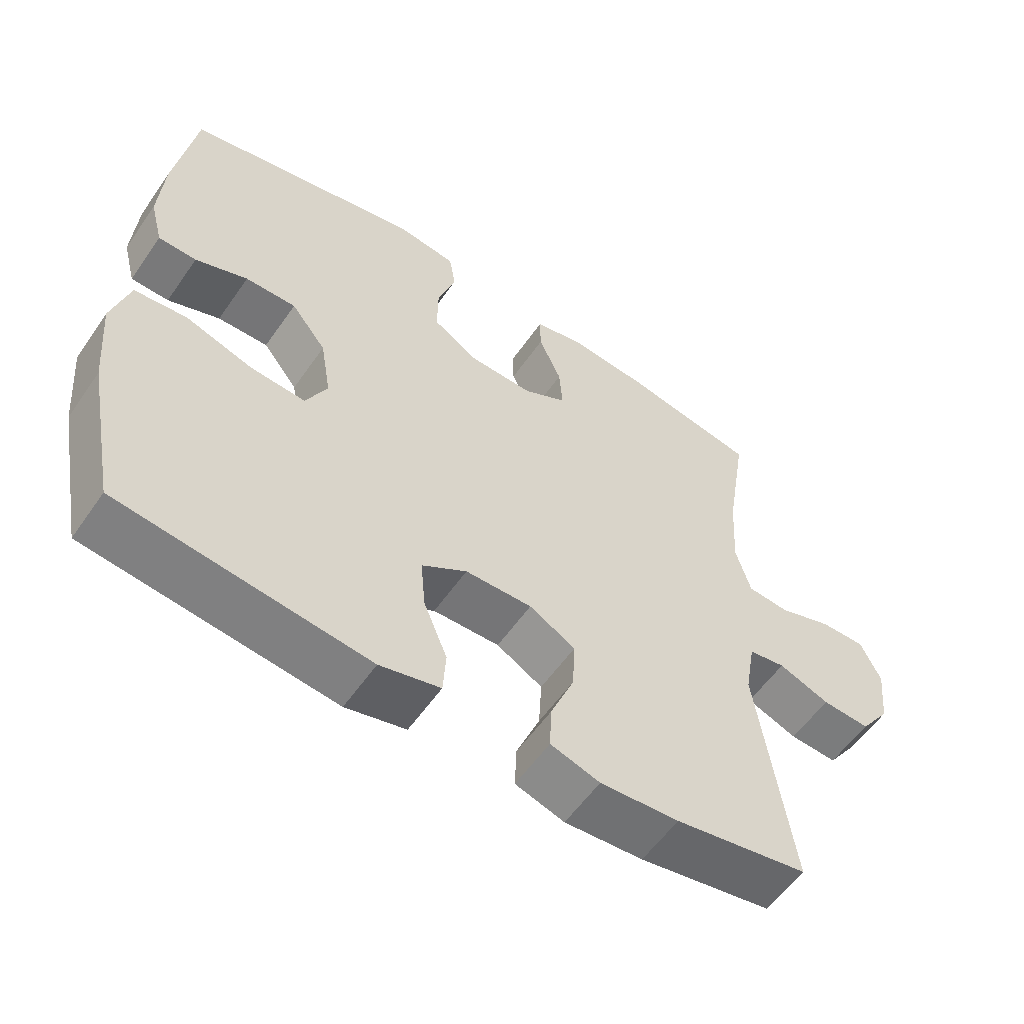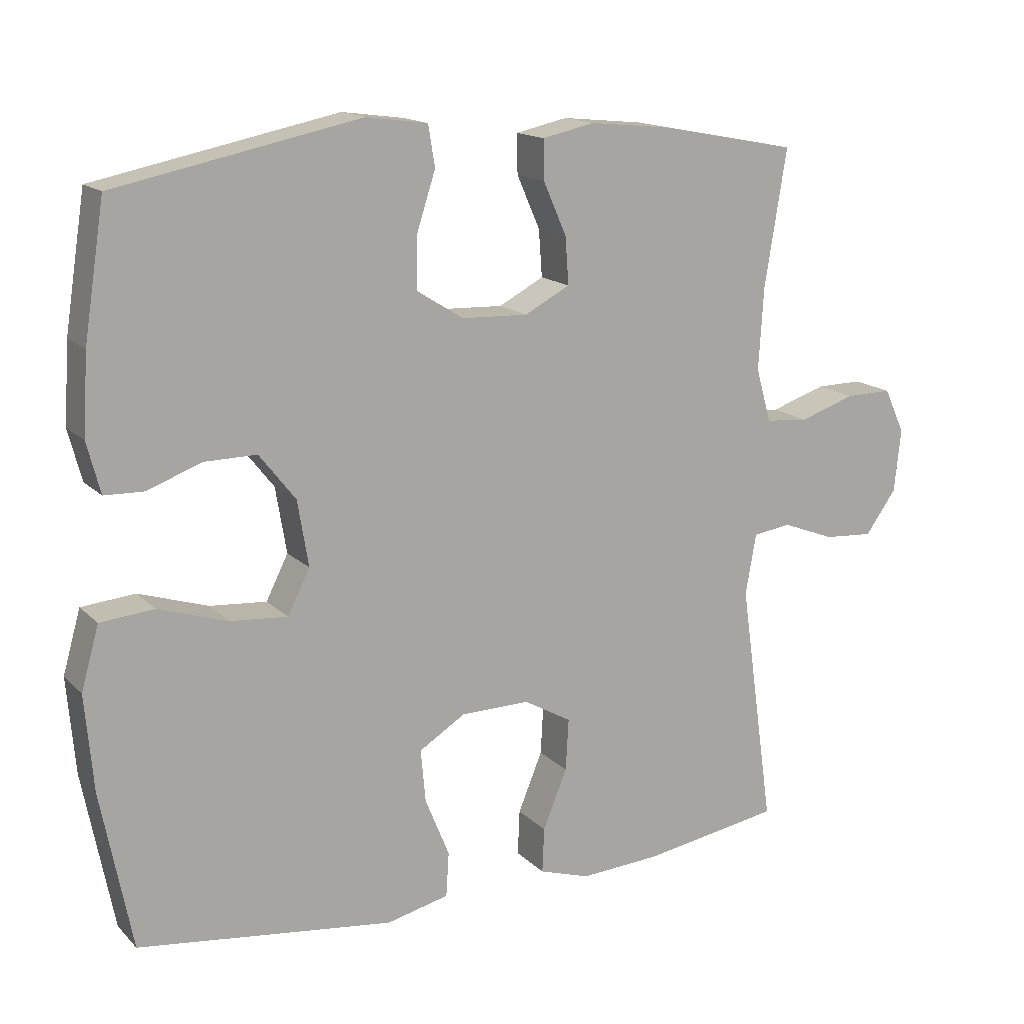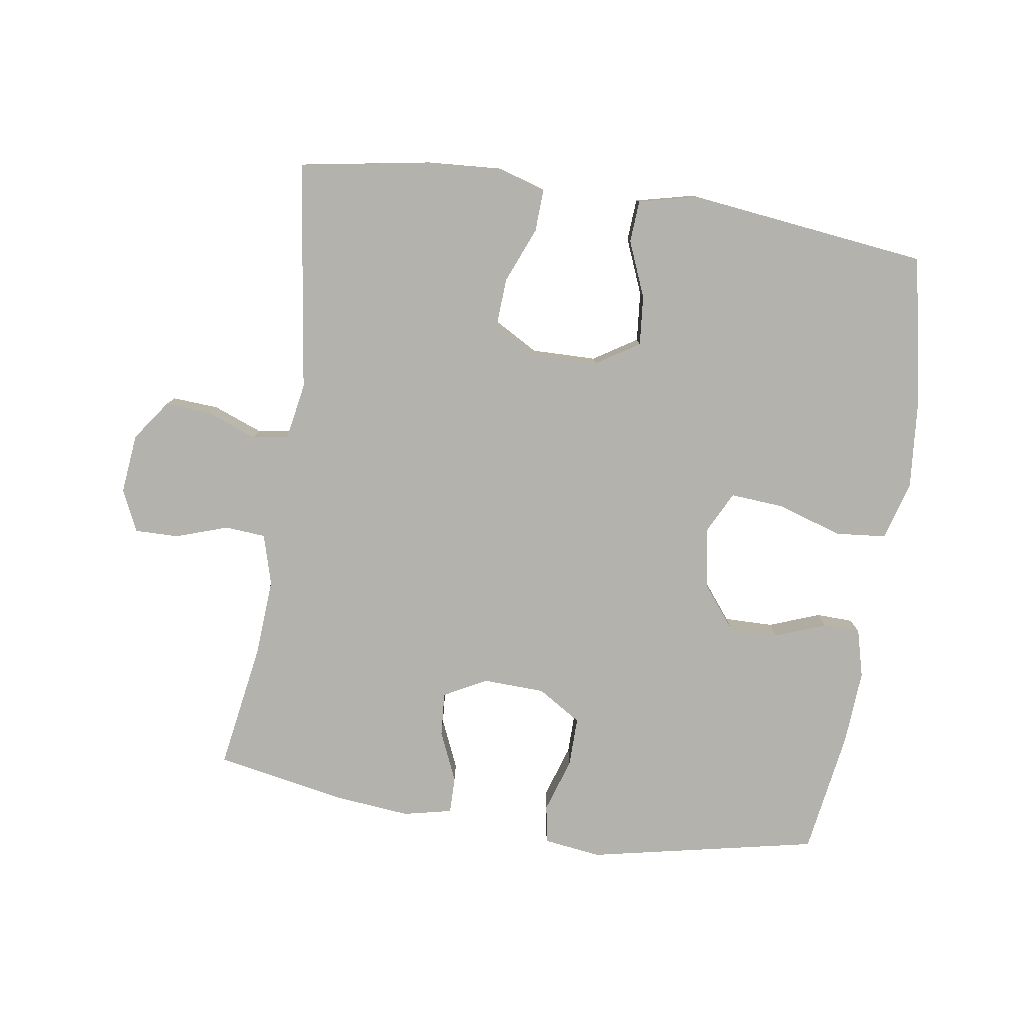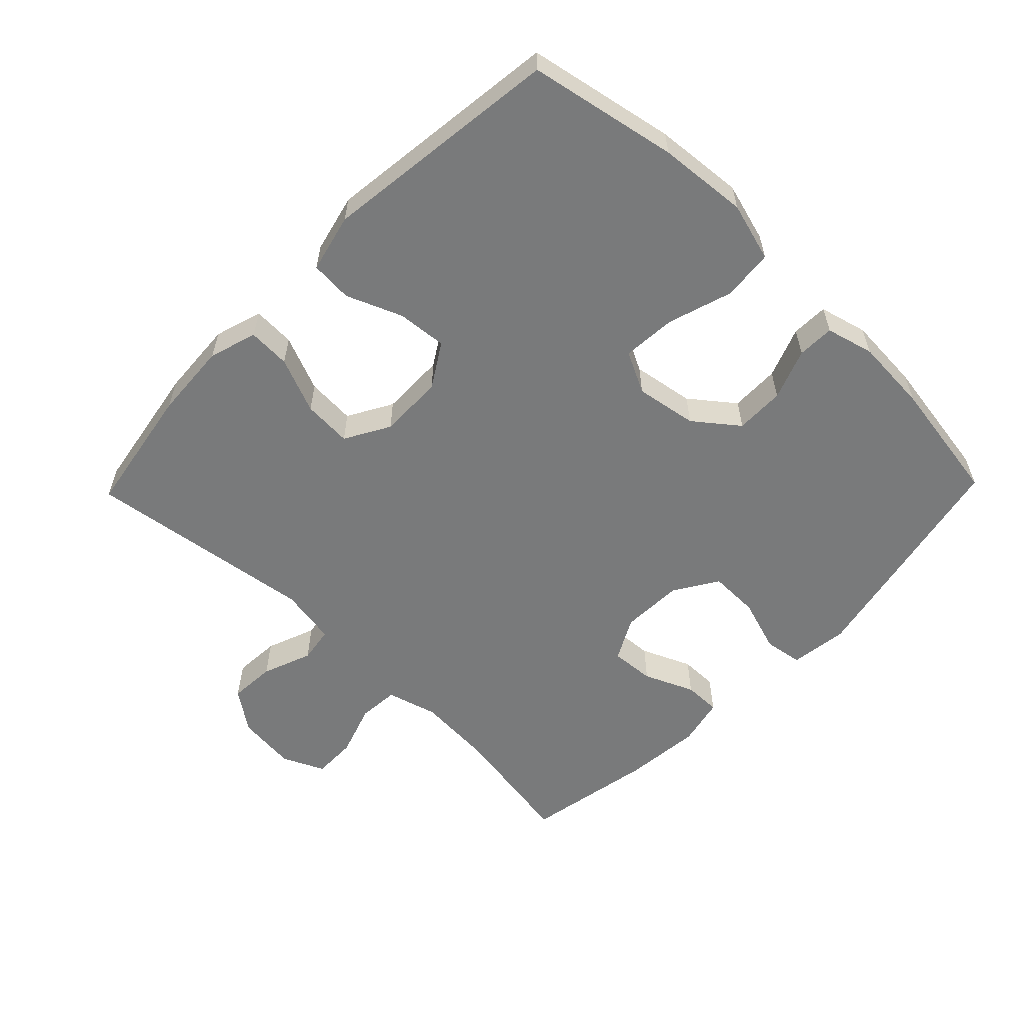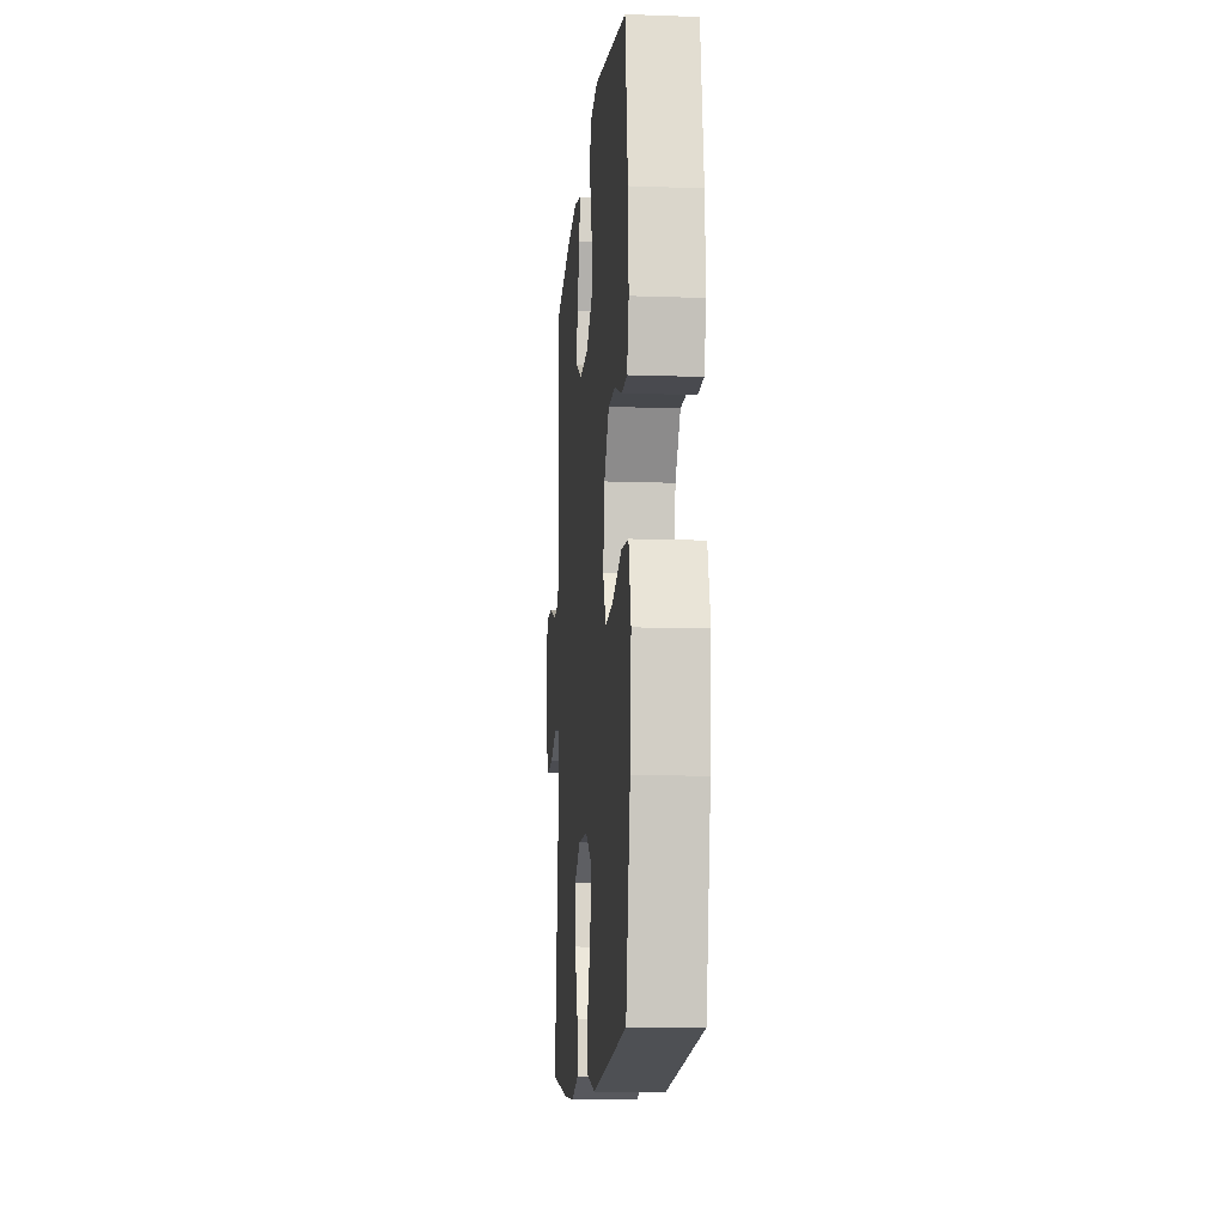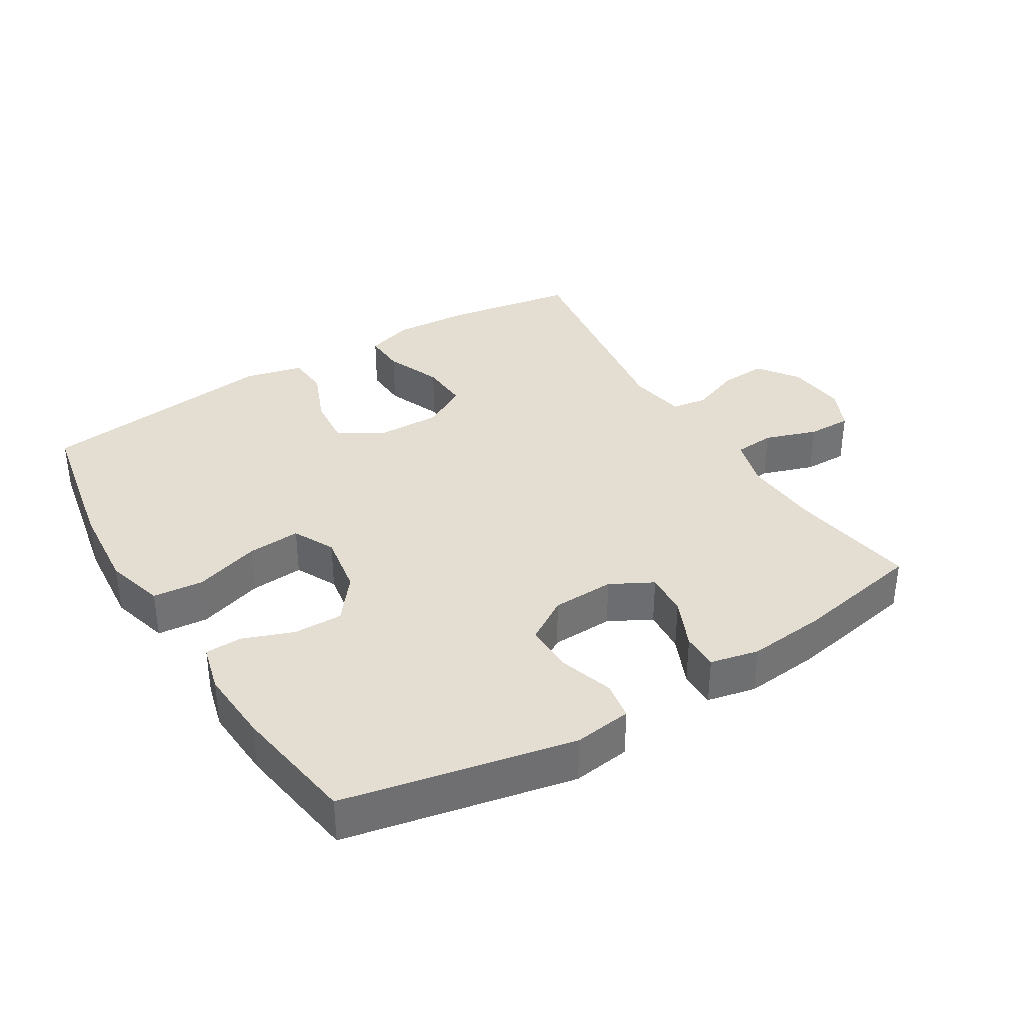
<metadata>
{"format":"obj","ext":"obj","renderer":"f3d","projection":"perspective","resolution":1024,"background":"white","views":[{"elev":-57.0,"azim":-34.4,"up":"+Z"},{"elev":15.2,"azim":-28.0,"up":"+Z"},{"elev":-79.6,"azim":171.4,"up":"+Y"},{"elev":-58.0,"azim":-134.1,"up":"+Y"},{"elev":-11.9,"azim":-94.9,"up":"+Z"},{"elev":36.2,"azim":-31.5,"up":"+Y"}]}
</metadata>
<code>
o path682
v 0.286 0.0375 0.5326
v 0.1683 0.0375 0.5444
v 0.09366 0.0375 0.5279
v 0.09433 0.0375 0.4712
v 0.1277 0.0375 0.3949
v 0.1326 0.0375 0.3275
v 0.0676 0.0375 0.2928
v -0.02797 0.0375 0.2962
v -0.09484 0.0375 0.3382
v -0.09397 0.0375 0.414
v -0.06726 0.0375 0.4972
v -0.07687 0.0375 0.556
v -0.1655 0.0375 0.5678
v -0.5177 0.0375 0.495
v -0.5474 0.0375 0.3031
v -0.5546 0.0375 0.1888
v -0.5353 0.0375 0.1153
v -0.4786 0.0375 0.1137
v -0.4008 0.0375 0.1429
v -0.3252 0.0375 0.1439
v -0.2729 0.0375 0.07732
v -0.2571 0.0375 -0.0173
v -0.289 0.0375 -0.08081
v -0.371 0.0375 -0.07466
v -0.4712 0.0375 -0.0429
v -0.5489 0.0375 -0.0502
v -0.5744 0.0375 -0.1409
v -0.5624 0.0375 -0.2782
v -0.5177 0.0375 -0.5067
v -0.1491 0.0375 -0.5513
v -0.05935 0.0375 -0.5299
v -0.05516 0.0375 -0.4656
v -0.09019 0.0375 -0.3802
v -0.09709 0.0375 -0.3039
v -0.03026 0.0375 -0.2622
v 0.06896 0.0375 -0.2605
v 0.1375 0.0375 -0.2994
v 0.1333 0.0375 -0.3743
v 0.09832 0.0375 -0.4596
v 0.09556 0.0375 -0.5247
v 0.1689 0.0375 -0.5475
v 0.2861 0.0375 -0.54
v 0.4842 0.0375 -0.5067
v 0.4346 0.0375 -0.1544
v 0.45 0.0375 -0.06641
v 0.5047 0.0375 -0.05809
v 0.5806 0.0375 -0.08712
v 0.652 0.0375 -0.09168
v 0.6964 0.0375 -0.02974
v 0.7061 0.0375 0.06167
v 0.6766 0.0375 0.1257
v 0.6094 0.0375 0.1248
v 0.5293 0.0375 0.09777
v 0.4671 0.0375 0.1029
v 0.4452 0.0375 0.1802
v 0.4524 0.0375 0.2982
v 0.4842 0.0375 0.495
v 0.286 -0.0375 0.5326
v 0.1683 -0.0375 0.5444
v 0.09366 -0.0375 0.5279
v 0.09433 -0.0375 0.4712
v 0.1277 -0.0375 0.3949
v 0.1326 -0.0375 0.3275
v 0.0676 -0.0375 0.2928
v -0.02797 -0.0375 0.2962
v -0.09484 -0.0375 0.3382
v -0.09397 -0.0375 0.414
v -0.06726 -0.0375 0.4972
v -0.07687 -0.0375 0.556
v -0.1655 -0.0375 0.5678
v -0.5177 -0.0375 0.495
v -0.5474 -0.0375 0.3031
v -0.5546 -0.0375 0.1888
v -0.5353 -0.0375 0.1153
v -0.4786 -0.0375 0.1137
v -0.4008 -0.0375 0.1429
v -0.3252 -0.0375 0.1439
v -0.2729 -0.0375 0.07732
v -0.2571 -0.0375 -0.0173
v -0.289 -0.0375 -0.08081
v -0.371 -0.0375 -0.07466
v -0.4712 -0.0375 -0.0429
v -0.5489 -0.0375 -0.0502
v -0.5744 -0.0375 -0.1409
v -0.5624 -0.0375 -0.2782
v -0.5177 -0.0375 -0.5067
v -0.1491 -0.0375 -0.5513
v -0.05935 -0.0375 -0.5299
v -0.05516 -0.0375 -0.4656
v -0.09019 -0.0375 -0.3802
v -0.09709 -0.0375 -0.3039
v -0.03026 -0.0375 -0.2622
v 0.06896 -0.0375 -0.2605
v 0.1375 -0.0375 -0.2994
v 0.1333 -0.0375 -0.3743
v 0.09832 -0.0375 -0.4596
v 0.09556 -0.0375 -0.5247
v 0.1689 -0.0375 -0.5475
v 0.2861 -0.0375 -0.54
v 0.4842 -0.0375 -0.5067
v 0.4346 -0.0375 -0.1544
v 0.45 -0.0375 -0.06641
v 0.5047 -0.0375 -0.05809
v 0.5806 -0.0375 -0.08712
v 0.652 -0.0375 -0.09168
v 0.6964 -0.0375 -0.02974
v 0.7061 -0.0375 0.06167
v 0.6766 -0.0375 0.1257
v 0.6094 -0.0375 0.1248
v 0.5293 -0.0375 0.09777
v 0.4671 -0.0375 0.1029
v 0.4452 -0.0375 0.1802
v 0.4524 -0.0375 0.2982
v 0.4842 -0.0375 0.495
v -0.07687 0.0375 0.556
v -0.07687 0.0375 0.556
v -0.1655 0.0375 0.5678
v -0.06726 0.0375 0.4972
v 0.286 0.0375 0.5326
v 0.1683 0.0375 0.5444
v 0.09366 0.0375 0.5279
v 0.09366 0.0375 0.5279
v 0.09433 0.0375 0.4712
v -0.5177 0.0375 0.495
v -0.5177 0.0375 0.495
v 0.4842 0.0375 0.495
v 0.4842 0.0375 0.495
v -0.09397 0.0375 0.414
v 0.1277 0.0375 0.3949
v -0.09484 0.0375 0.3382
v -0.5474 0.0375 0.3031
v 0.4524 0.0375 0.2982
v 0.1326 0.0375 0.3275
v 0.1326 0.0375 0.3275
v -0.02797 0.0375 0.2962
v 0.0676 0.0375 0.2928
v -0.5546 0.0375 0.1888
v 0.4452 0.0375 0.1802
v -0.5353 0.0375 0.1153
v -0.5353 0.0375 0.1153
v 0.4671 0.0375 0.1029
v 0.4671 0.0375 0.1029
v -0.4008 0.0375 0.1429
v -0.3252 0.0375 0.1439
v -0.2729 0.0375 0.07732
v -0.4786 0.0375 0.1137
v 0.7061 0.0375 0.06167
v 0.6766 0.0375 0.1257
v 0.6766 0.0375 0.1257
v 0.6094 0.0375 0.1248
v 0.5293 0.0375 0.09777
v -0.2571 0.0375 -0.0173
v 0.6964 0.0375 -0.02974
v -0.289 0.0375 -0.08081
v -0.289 0.0375 -0.08081
v 0.652 0.0375 -0.09168
v -0.371 0.0375 -0.07466
v -0.4712 0.0375 -0.0429
v -0.5489 0.0375 -0.0502
v -0.5489 0.0375 -0.0502
v -0.5744 0.0375 -0.1409
v 0.5806 0.0375 -0.08712
v 0.5047 0.0375 -0.05809
v 0.45 0.0375 -0.06641
v 0.45 0.0375 -0.06641
v 0.4346 0.0375 -0.1544
v -0.5624 0.0375 -0.2782
v -0.03026 0.0375 -0.2622
v 0.06896 0.0375 -0.2605
v 0.1375 0.0375 -0.2994
v 0.1375 0.0375 -0.2994
v -0.09709 0.0375 -0.3039
v -0.09709 0.0375 -0.3039
v 0.1333 0.0375 -0.3743
v -0.09019 0.0375 -0.3802
v 0.09832 0.0375 -0.4596
v -0.05516 0.0375 -0.4656
v 0.4842 0.0375 -0.5067
v 0.4842 0.0375 -0.5067
v 0.09556 0.0375 -0.5247
v 0.09556 0.0375 -0.5247
v -0.05935 0.0375 -0.5299
v -0.05935 0.0375 -0.5299
v -0.5177 0.0375 -0.5067
v -0.5177 0.0375 -0.5067
v 0.2861 0.0375 -0.54
v 0.1689 0.0375 -0.5475
v -0.1491 0.0375 -0.5513
v -0.07687 -0.0375 0.556
v -0.07687 -0.0375 0.556
v -0.1655 -0.0375 0.5678
v -0.06726 -0.0375 0.4972
v 0.286 -0.0375 0.5326
v 0.1683 -0.0375 0.5444
v 0.09366 -0.0375 0.5279
v 0.09366 -0.0375 0.5279
v 0.09433 -0.0375 0.4712
v -0.5177 -0.0375 0.495
v -0.5177 -0.0375 0.495
v 0.4842 -0.0375 0.495
v 0.4842 -0.0375 0.495
v -0.09397 -0.0375 0.414
v 0.1277 -0.0375 0.3949
v -0.09484 -0.0375 0.3382
v -0.5474 -0.0375 0.3031
v 0.4524 -0.0375 0.2982
v 0.1326 -0.0375 0.3275
v 0.1326 -0.0375 0.3275
v -0.02797 -0.0375 0.2962
v 0.0676 -0.0375 0.2928
v -0.5546 -0.0375 0.1888
v 0.4452 -0.0375 0.1802
v -0.5353 -0.0375 0.1153
v -0.5353 -0.0375 0.1153
v 0.4671 -0.0375 0.1029
v 0.4671 -0.0375 0.1029
v -0.4008 -0.0375 0.1429
v -0.3252 -0.0375 0.1439
v -0.2729 -0.0375 0.07732
v -0.4786 -0.0375 0.1137
v 0.7061 -0.0375 0.06167
v 0.6766 -0.0375 0.1257
v 0.6766 -0.0375 0.1257
v 0.6094 -0.0375 0.1248
v 0.5293 -0.0375 0.09777
v -0.2571 -0.0375 -0.0173
v 0.6964 -0.0375 -0.02974
v -0.289 -0.0375 -0.08081
v -0.289 -0.0375 -0.08081
v 0.652 -0.0375 -0.09168
v -0.371 -0.0375 -0.07466
v -0.4712 -0.0375 -0.0429
v -0.5489 -0.0375 -0.0502
v -0.5489 -0.0375 -0.0502
v -0.5744 -0.0375 -0.1409
v 0.5806 -0.0375 -0.08712
v 0.5047 -0.0375 -0.05809
v 0.45 -0.0375 -0.06641
v 0.45 -0.0375 -0.06641
v 0.4346 -0.0375 -0.1544
v -0.5624 -0.0375 -0.2782
v -0.03026 -0.0375 -0.2622
v 0.06896 -0.0375 -0.2605
v 0.1375 -0.0375 -0.2994
v 0.1375 -0.0375 -0.2994
v -0.09709 -0.0375 -0.3039
v -0.09709 -0.0375 -0.3039
v 0.1333 -0.0375 -0.3743
v -0.09019 -0.0375 -0.3802
v 0.09832 -0.0375 -0.4596
v -0.05516 -0.0375 -0.4656
v 0.4842 -0.0375 -0.5067
v 0.4842 -0.0375 -0.5067
v 0.09556 -0.0375 -0.5247
v 0.09556 -0.0375 -0.5247
v -0.05935 -0.0375 -0.5299
v -0.05935 -0.0375 -0.5299
v -0.5177 -0.0375 -0.5067
v -0.5177 -0.0375 -0.5067
v 0.2861 -0.0375 -0.54
v 0.1689 -0.0375 -0.5475
v -0.1491 -0.0375 -0.5513
f 210 243 238
f 210 226 243
f 228 241 246
f 205 218 198
f 232 235 231
f 260 244 248
f 240 243 244
f 189 191 192
f 238 243 240
f 193 207 206
f 227 236 230
f 193 206 200
f 246 258 249
f 219 226 209
f 226 242 243
f 215 238 237
f 249 262 251
f 225 227 224
f 211 217 205
f 231 241 228
f 219 204 218
f 192 191 202
f 224 227 221
f 206 207 212
f 233 235 232
f 210 238 215
f 215 237 225
f 241 231 235
f 260 248 261
f 227 225 236
f 256 251 262
f 194 203 193
f 209 226 210
f 262 249 258
f 197 194 195
f 198 204 202
f 228 246 242
f 261 248 250
f 205 217 218
f 218 204 198
f 258 246 241
f 224 221 222
f 261 250 254
f 220 211 213
f 240 244 260
f 204 219 209
f 237 236 225
f 207 210 212
f 198 202 191
f 217 211 220
f 212 210 215
f 207 193 203
f 203 194 197
f 228 242 226
f 240 260 252
f 116 13 70 190
f 11 12 69 68
f 1 2 59 58
f 2 122 196 59
f 3 4 61 60
f 13 125 199 70
f 127 1 58 201
f 10 11 68 67
f 4 5 62 61
f 9 10 67 66
f 14 15 72 71
f 56 57 114 113
f 5 134 208 62
f 8 9 66 65
f 6 7 64 63
f 15 16 73 72
f 55 56 113 112
f 7 8 65 64
f 16 140 214 73
f 142 55 112 216
f 19 20 77 76
f 20 21 78 77
f 18 19 76 75
f 17 18 75 74
f 50 149 223 107
f 51 52 109 108
f 52 53 110 109
f 53 54 111 110
f 21 22 79 78
f 49 50 107 106
f 22 155 229 79
f 48 49 106 105
f 24 25 82 81
f 25 160 234 82
f 26 27 84 83
f 47 48 105 104
f 46 47 104 103
f 165 46 103 239
f 44 45 102 101
f 23 24 81 80
f 27 28 85 84
f 35 36 93 92
f 36 171 245 93
f 173 35 92 247
f 37 38 95 94
f 33 34 91 90
f 38 39 96 95
f 32 33 90 89
f 179 44 101 253
f 39 181 255 96
f 183 32 89 257
f 28 185 259 85
f 42 43 100 99
f 41 42 99 98
f 40 41 98 97
f 30 31 88 87
f 29 30 87 86
f 136 164 169
f 136 169 152
f 154 172 167
f 131 124 144
f 158 157 161
f 186 174 170
f 166 170 169
f 115 118 117
f 164 166 169
f 119 132 133
f 153 156 162
f 119 126 132
f 172 175 184
f 145 135 152
f 152 169 168
f 141 163 164
f 175 177 188
f 151 150 153
f 137 131 143
f 157 154 167
f 145 144 130
f 118 128 117
f 150 147 153
f 132 138 133
f 159 158 161
f 136 141 164
f 141 151 163
f 167 161 157
f 186 187 174
f 153 162 151
f 182 188 177
f 120 119 129
f 135 136 152
f 188 184 175
f 123 121 120
f 124 128 130
f 154 168 172
f 187 176 174
f 131 144 143
f 144 124 130
f 184 167 172
f 150 148 147
f 187 180 176
f 146 139 137
f 166 186 170
f 130 135 145
f 163 151 162
f 133 138 136
f 124 117 128
f 143 146 137
f 138 141 136
f 133 129 119
f 129 123 120
f 154 152 168
f 166 178 186

</code>
